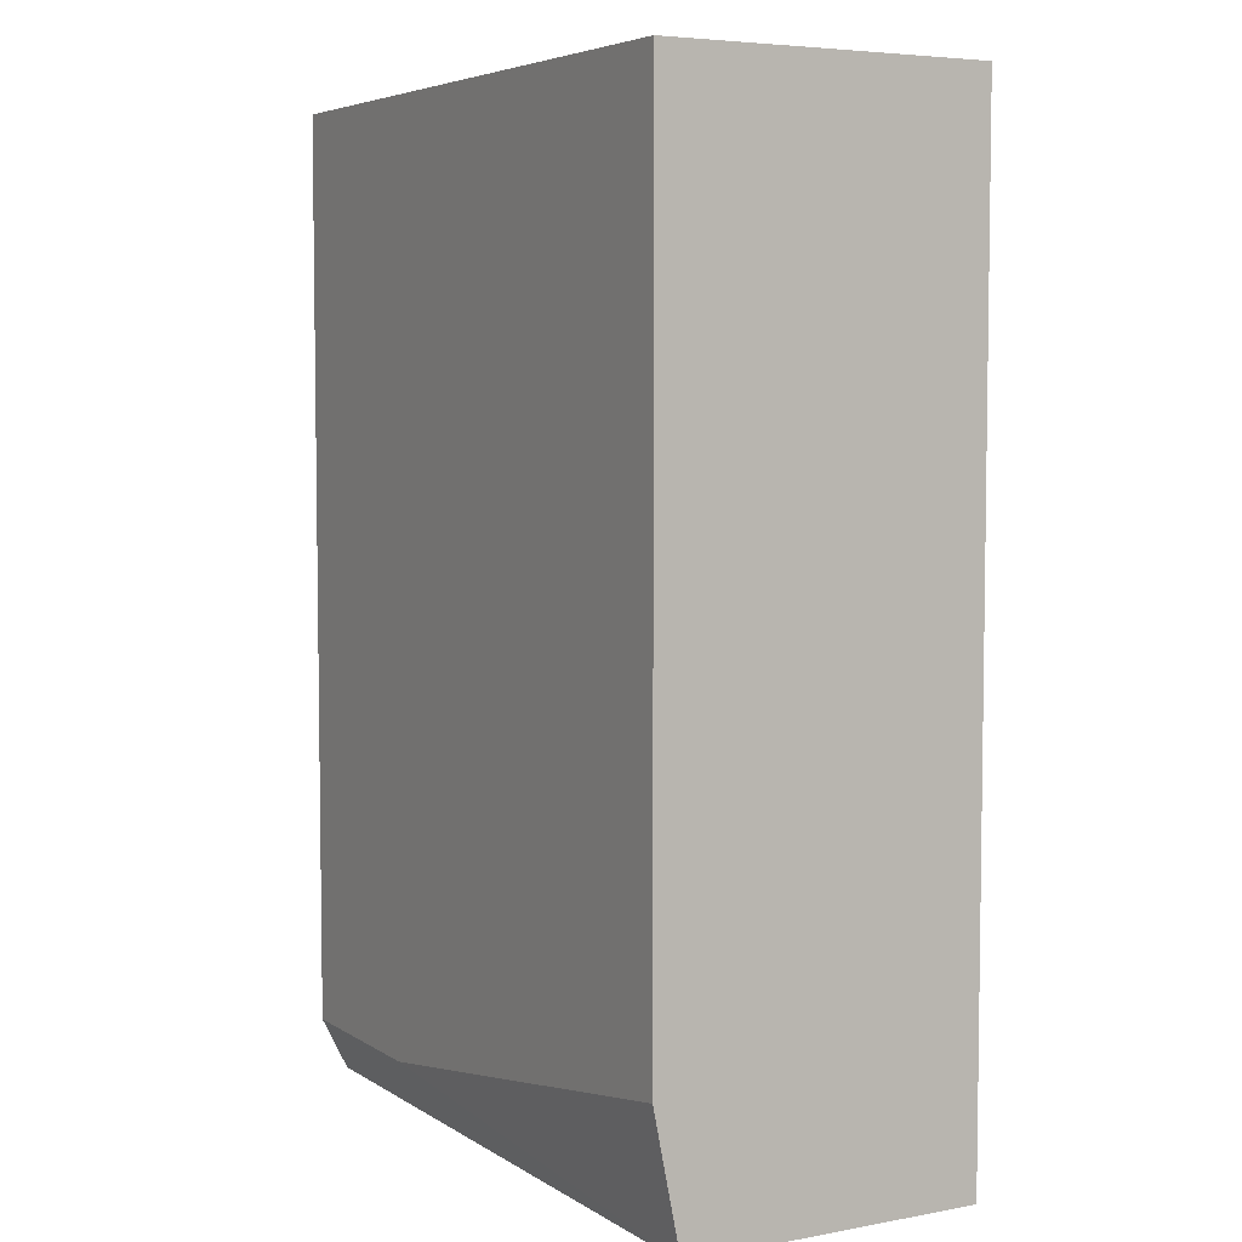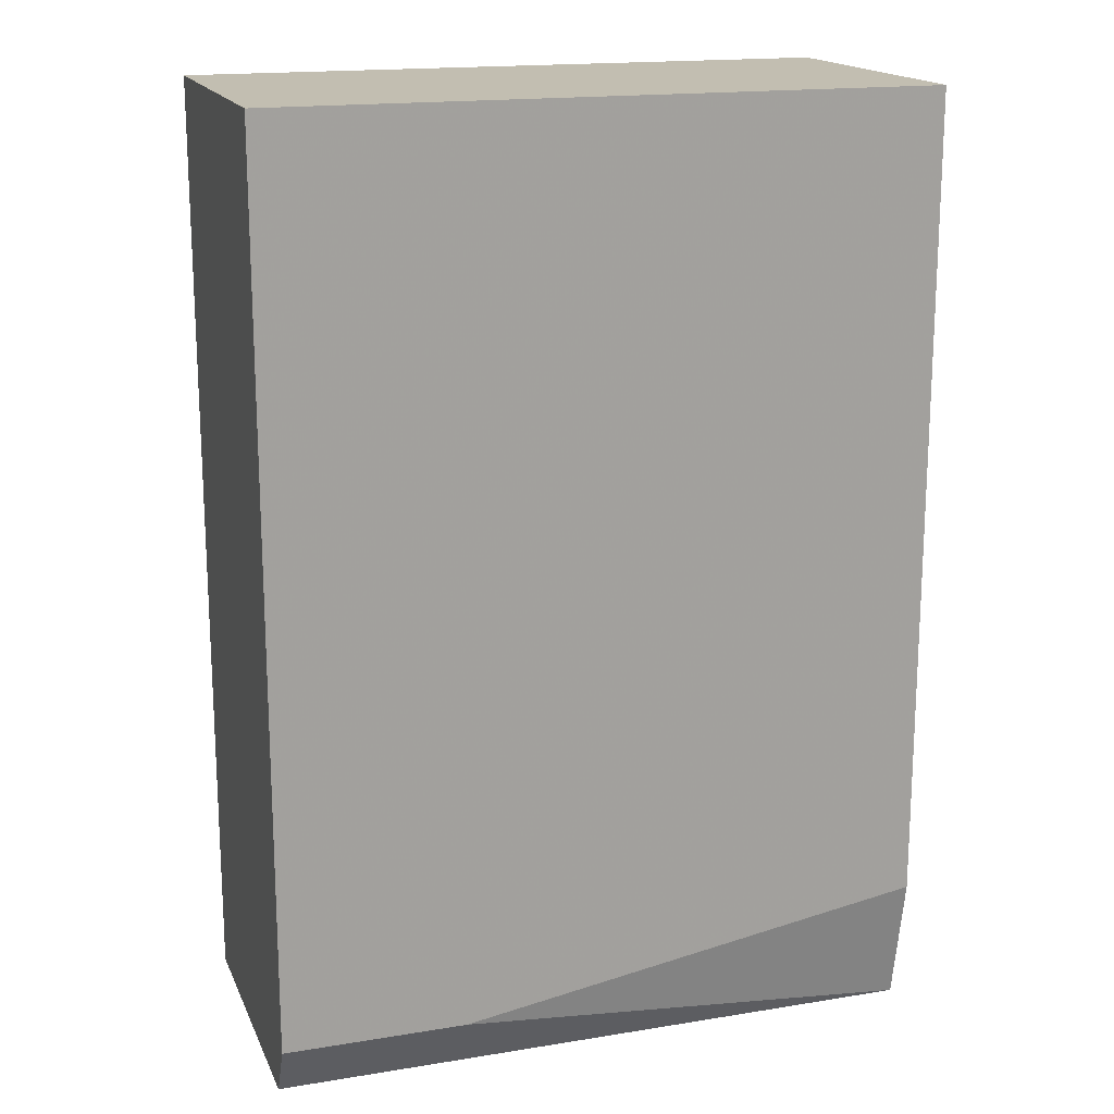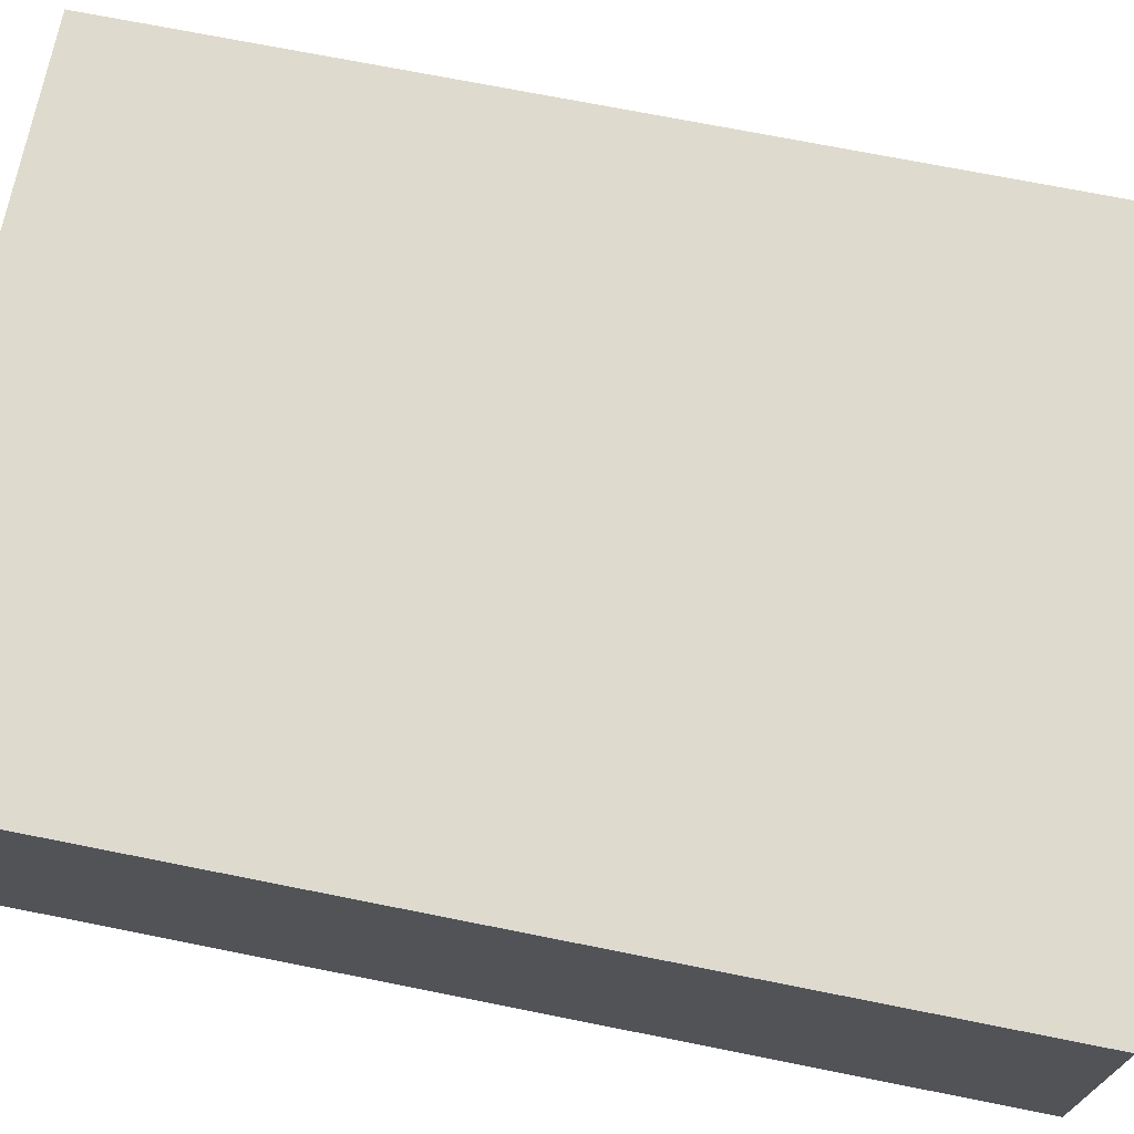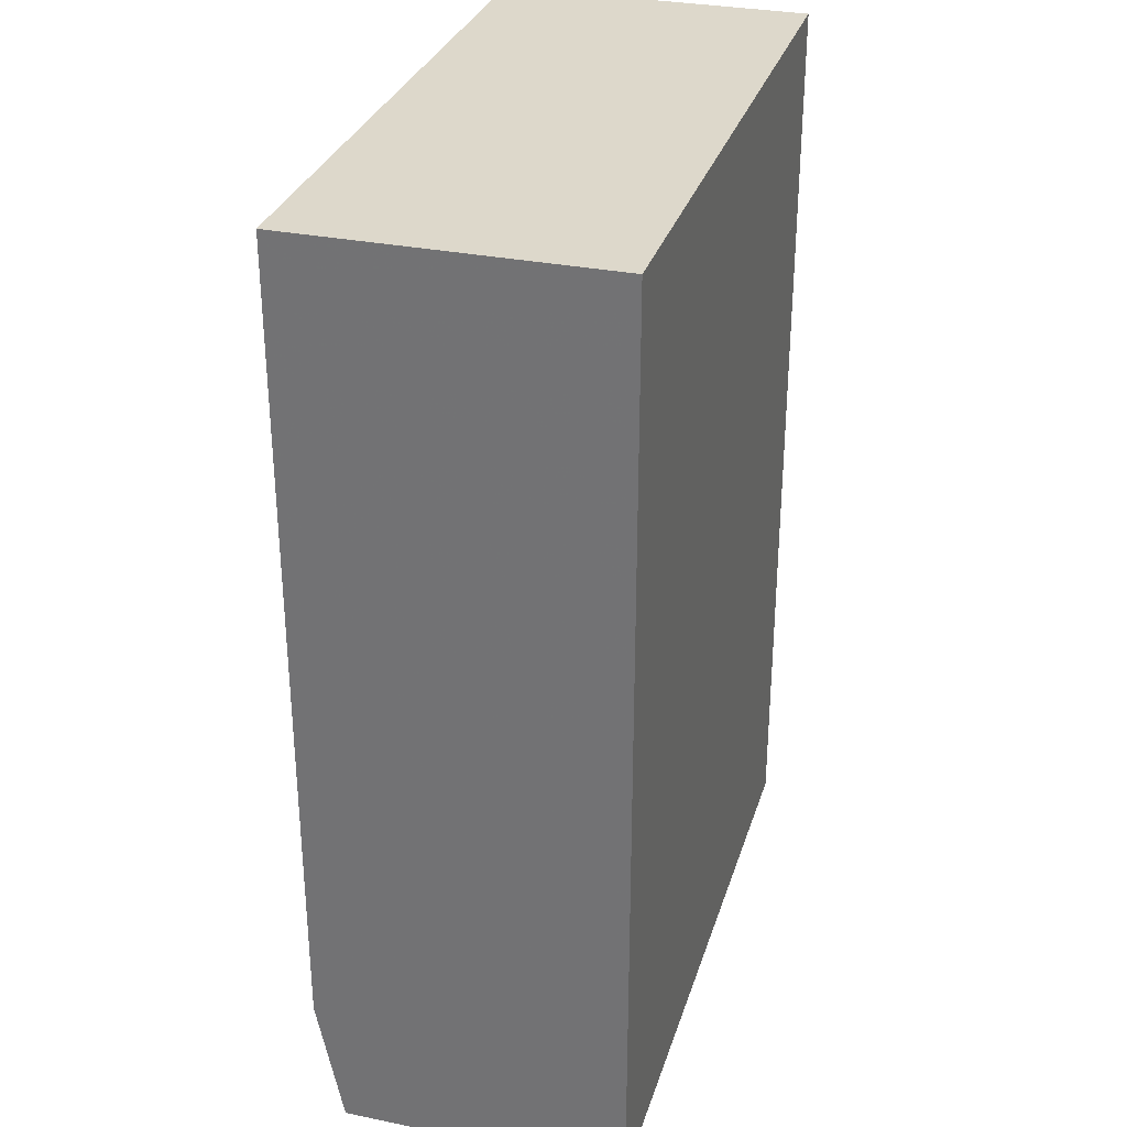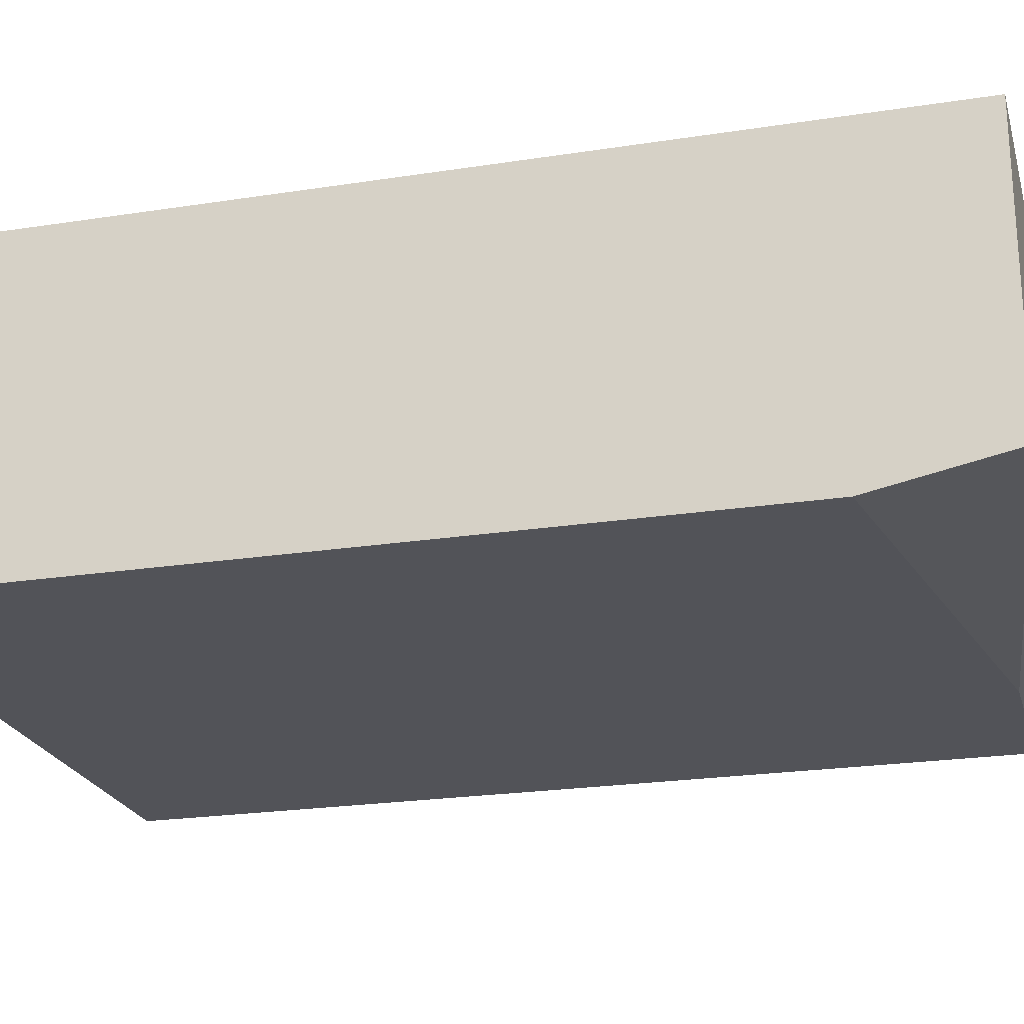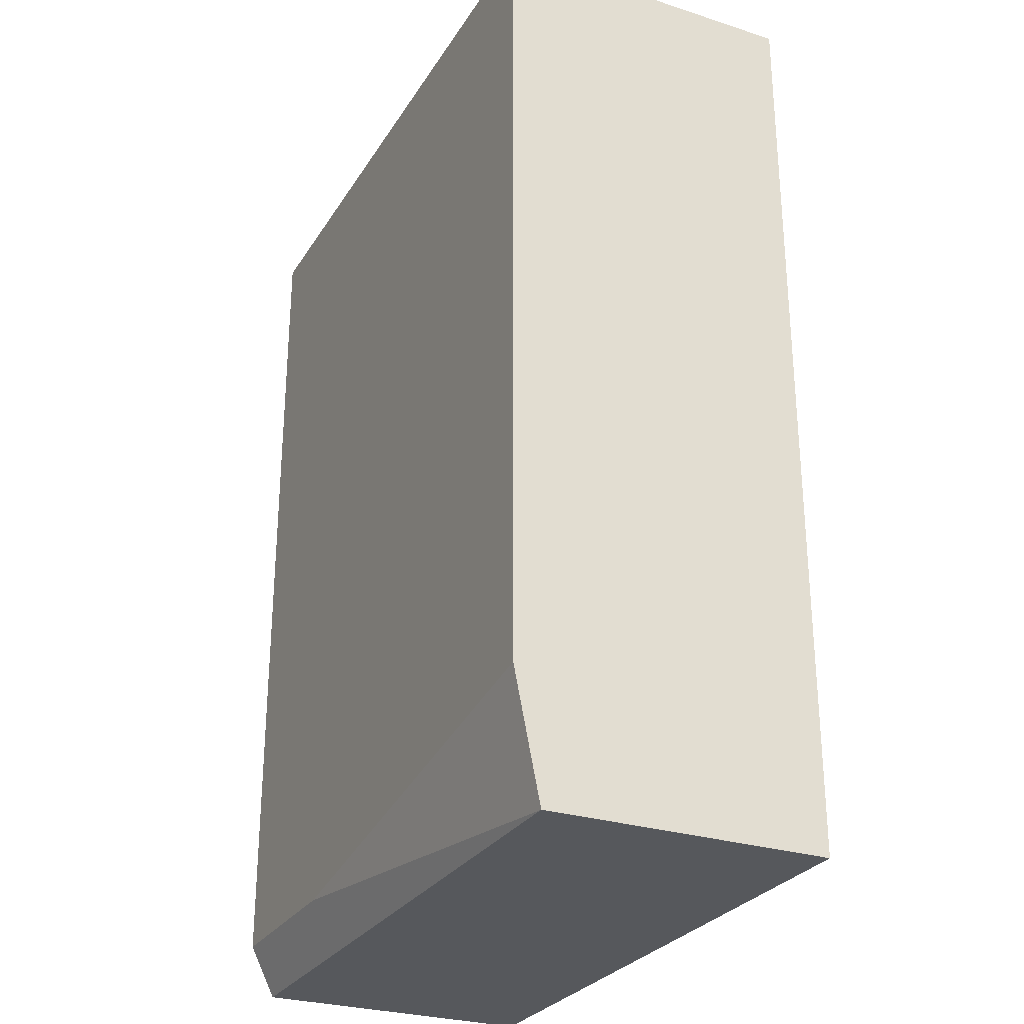
<metadata>
{"format":"obj","ext":"obj","renderer":"f3d","projection":"perspective","resolution":1024,"background":"white","views":[{"elev":5.4,"azim":60.5,"up":"+Z"},{"elev":17.1,"azim":-18.1,"up":"+Z"},{"elev":71.2,"azim":-78.7,"up":"+Y"},{"elev":31.1,"azim":106.2,"up":"+Z"},{"elev":-22.7,"azim":105.0,"up":"+Y"},{"elev":-28.1,"azim":64.2,"up":"+Z"}]}
</metadata>
<code>
v -0.006566 -0.008532 0.05507
v 0.0149 -0.008532 0.05864
v 0.0149 -0.008532 0.0956
v 0.0149 0.005776 0.05267
v 0.0149 0.005776 0.0956
v 0.0149 -0.007338 0.05267
v -0.01491 -0.008532 0.05507
v -0.01491 -0.008532 0.0956
v -0.01491 0.005776 0.05267
v -0.01491 0.005776 0.0956
v -0.01491 -0.007338 0.05267
f 8 11 7
f 10 5 4
f 5 10 3
f 4 5 3
f 10 4 9
f 1 3 8
f 3 10 8
f 10 9 8
f 4 3 6
f 9 4 6
f 9 6 11
f 8 9 11
f 6 1 11
f 3 1 2
f 1 6 2
f 6 3 2
f 1 8 7
f 11 1 7

</code>
